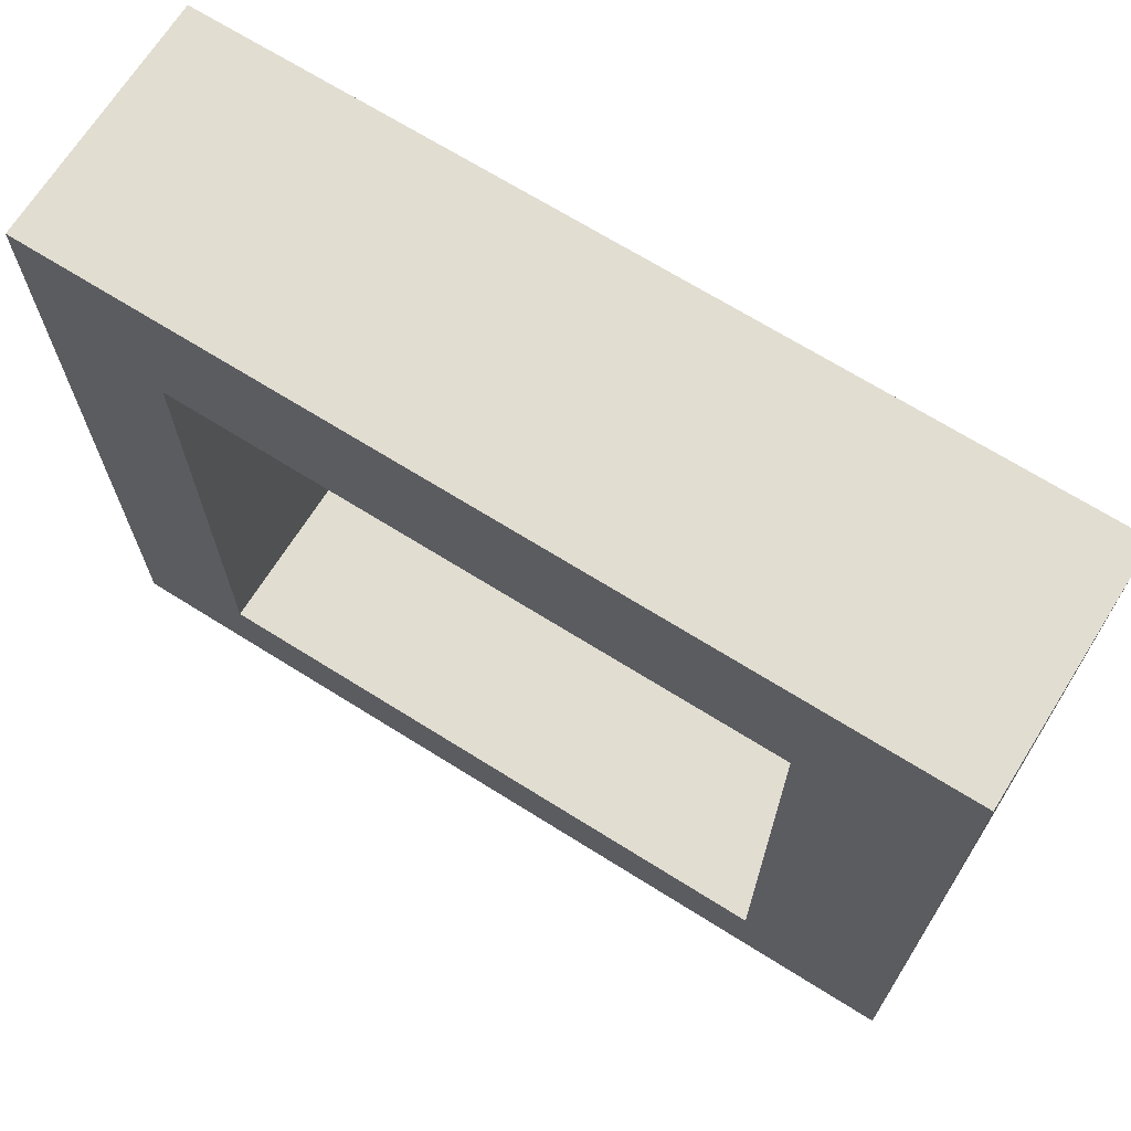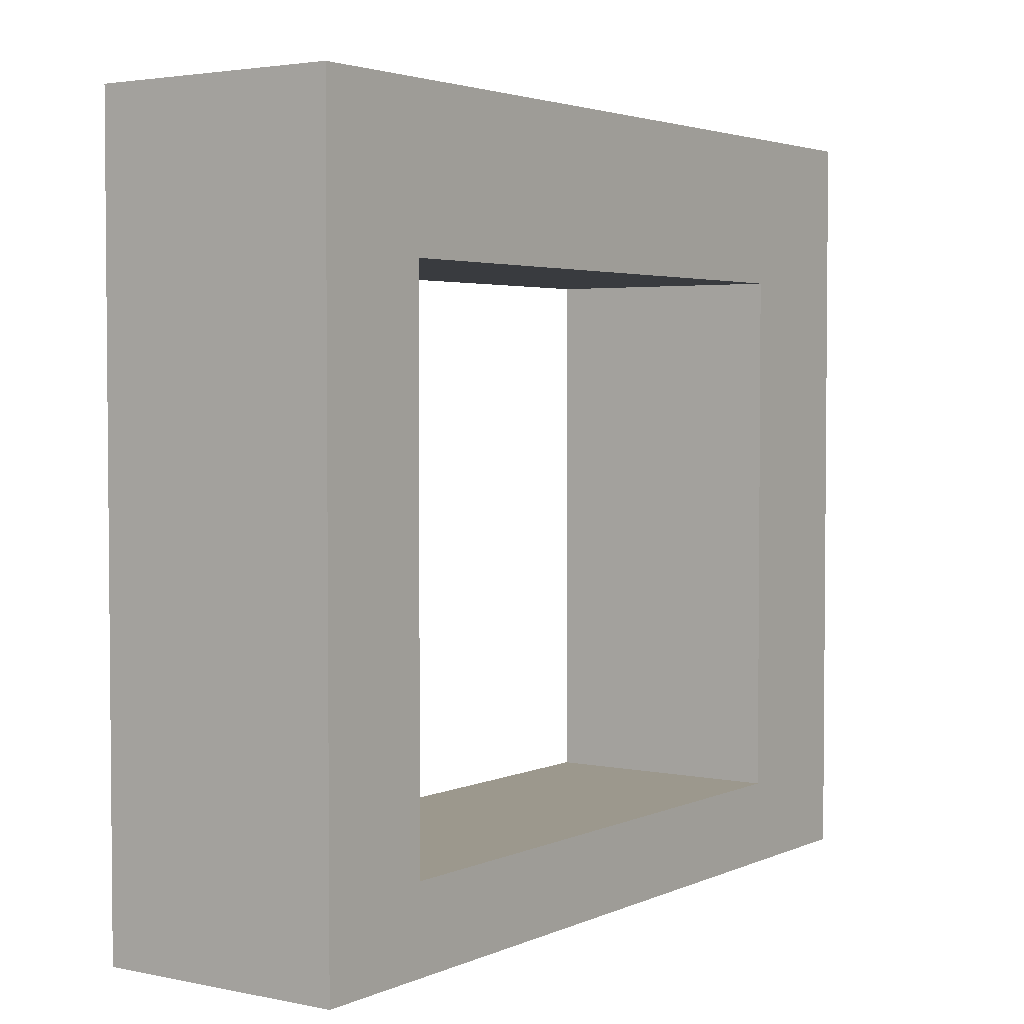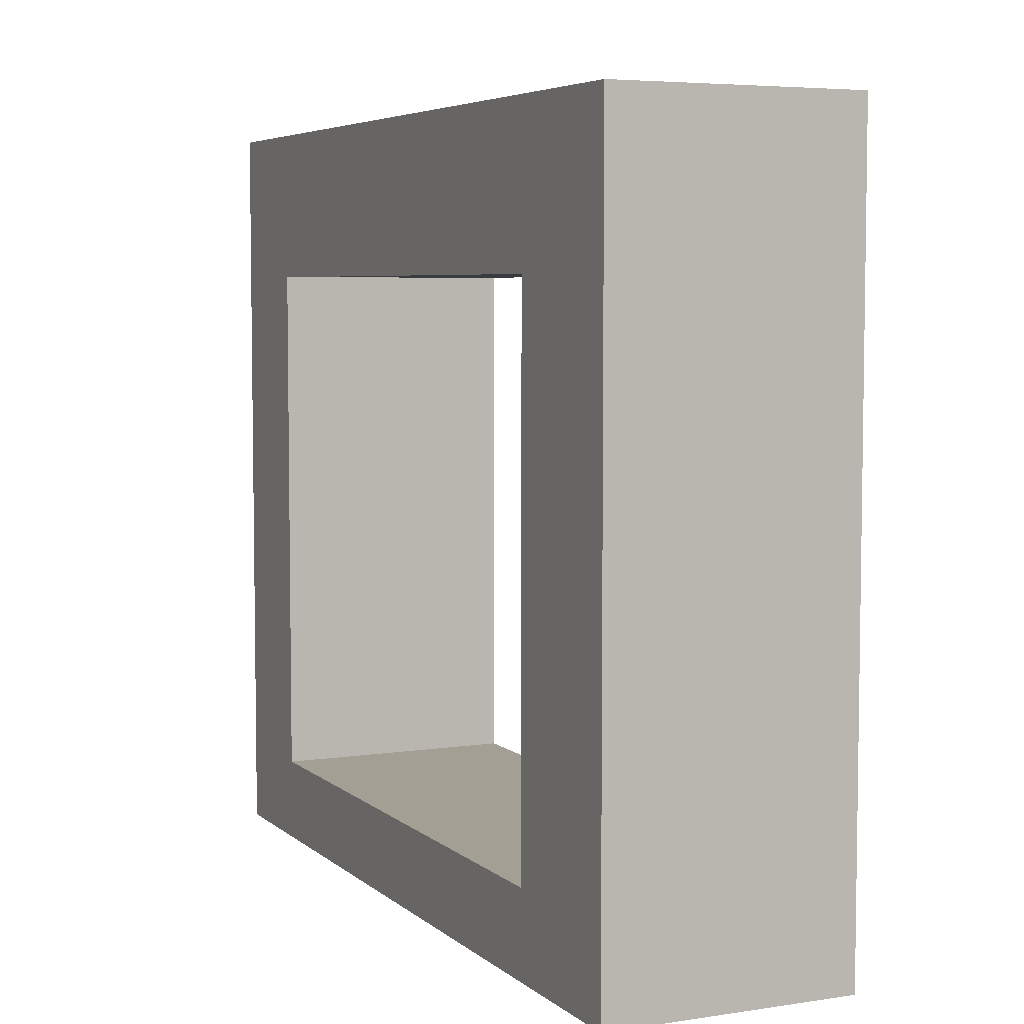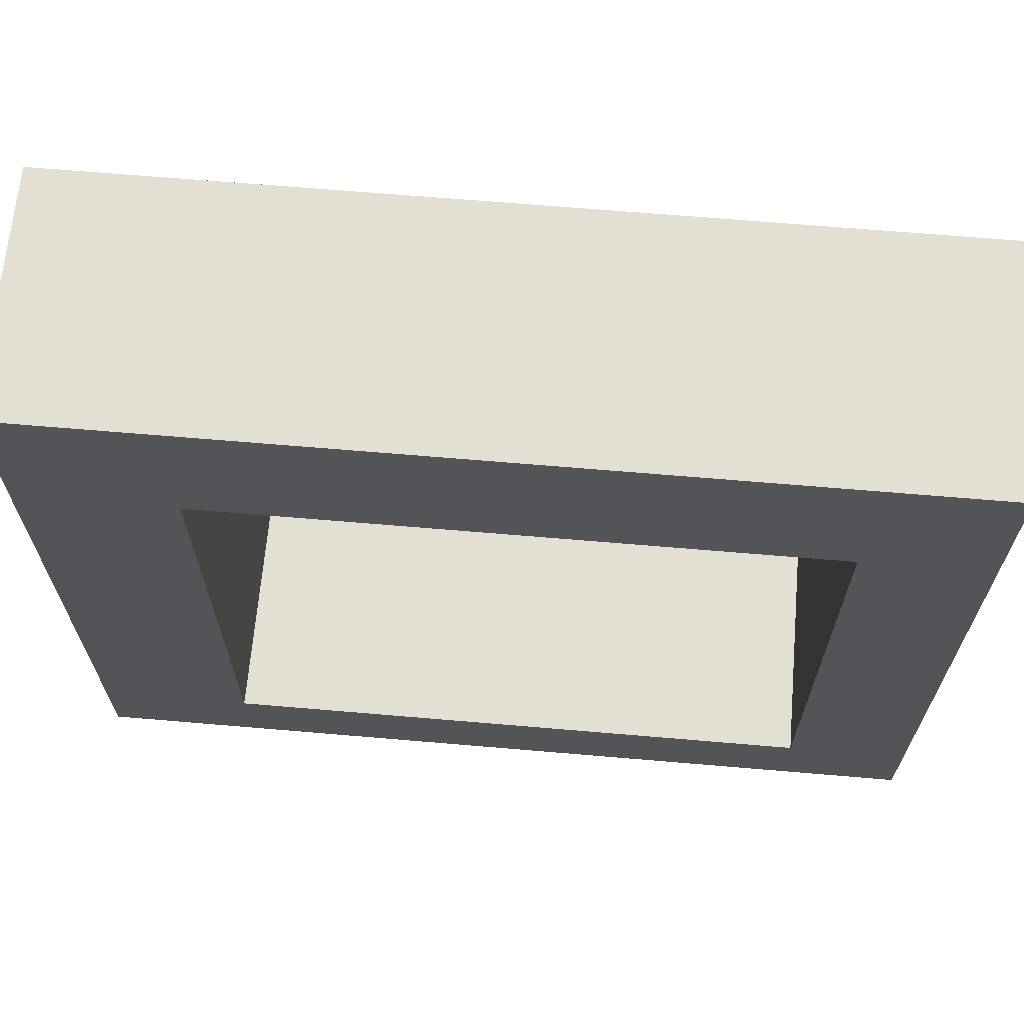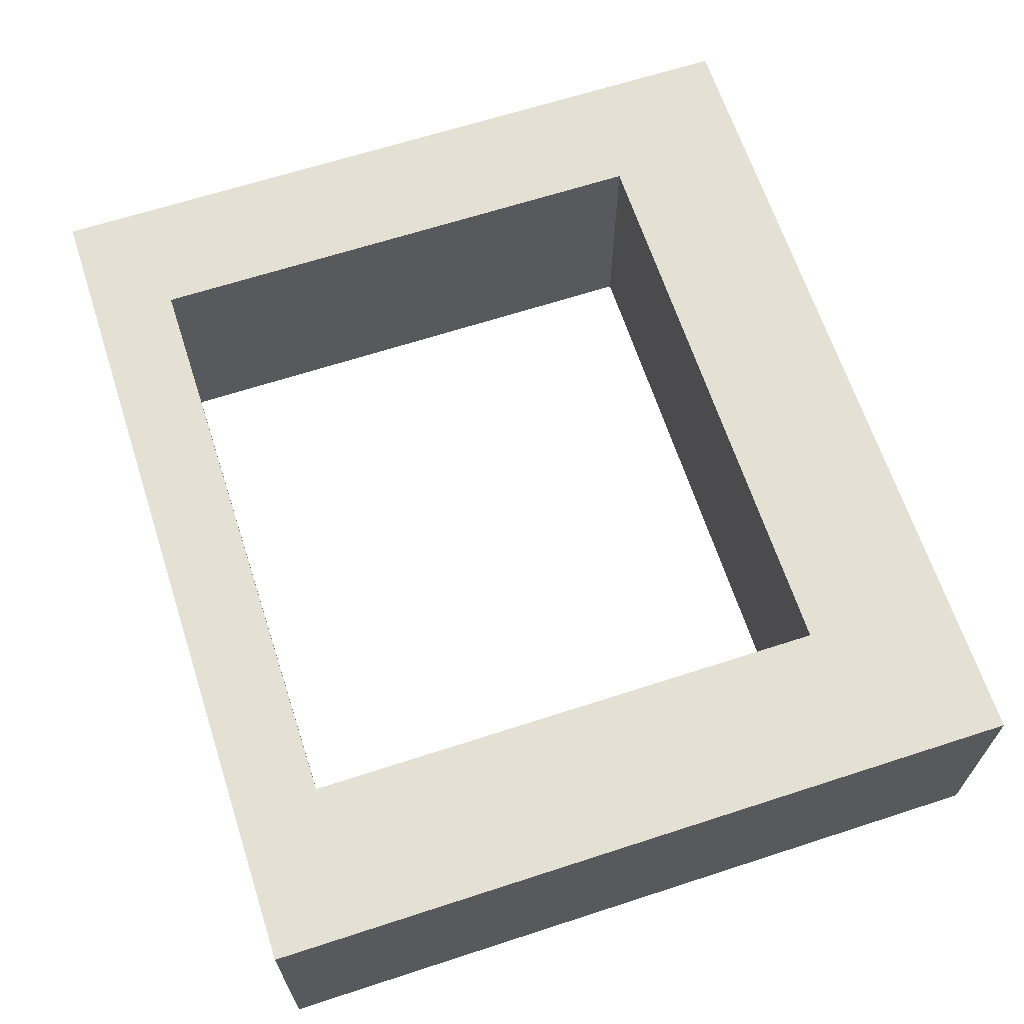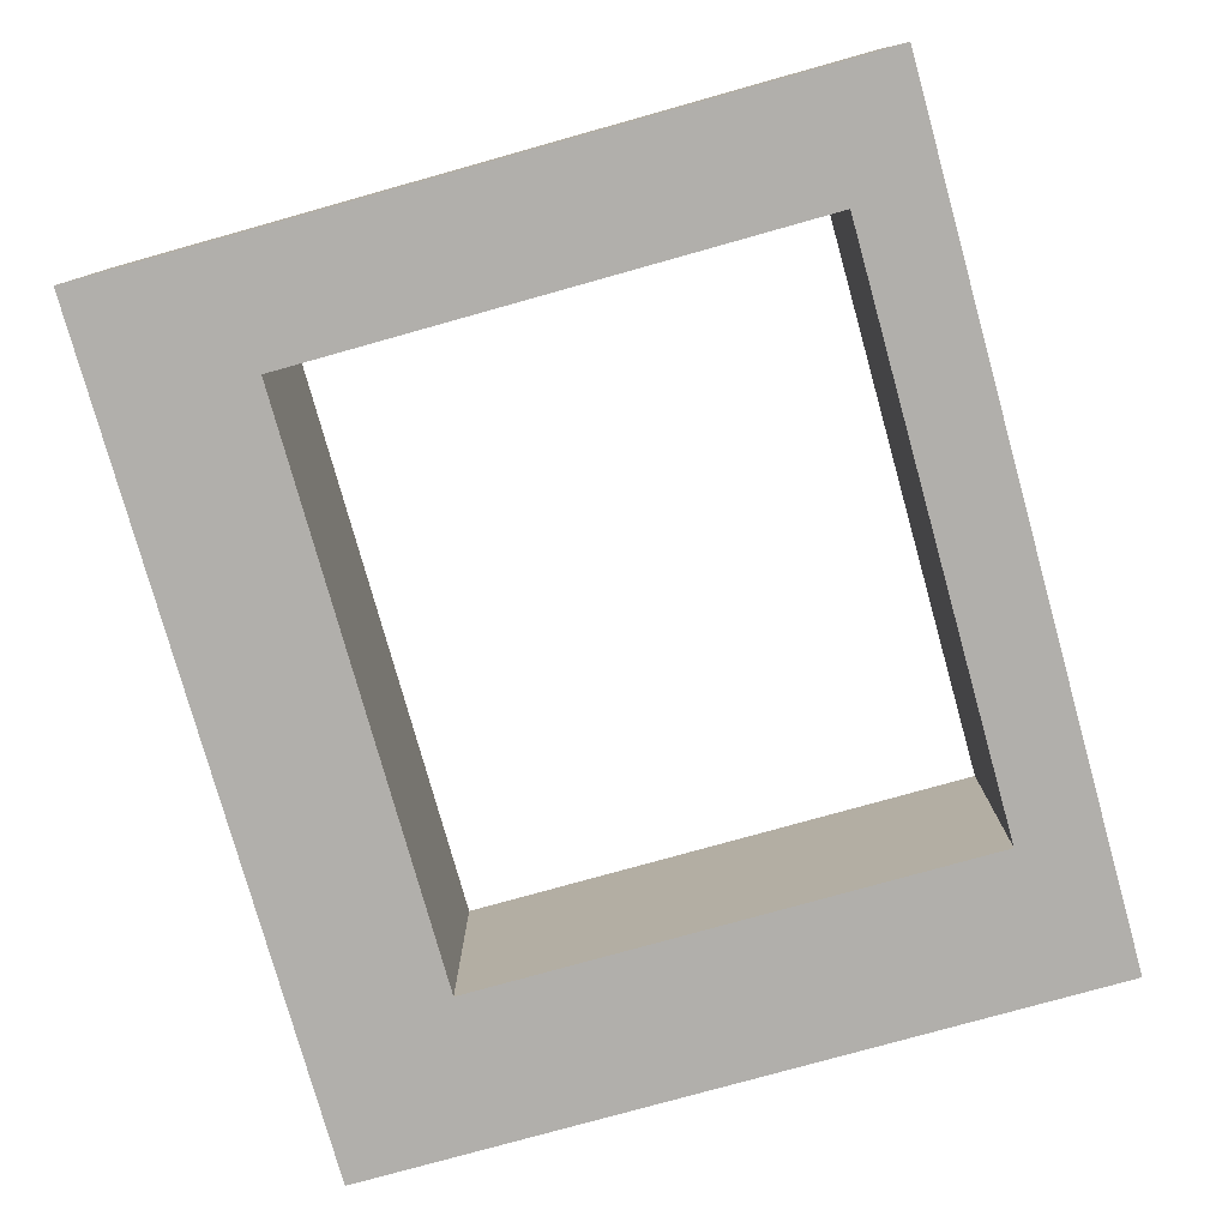
<metadata>
{"format":"obj","ext":"obj","renderer":"f3d","projection":"perspective","resolution":1024,"background":"white","views":[{"elev":68.9,"azim":-147.9,"up":"+Z"},{"elev":3.1,"azim":124.9,"up":"+Z"},{"elev":5.5,"azim":-114.9,"up":"+Z"},{"elev":66.5,"azim":4.9,"up":"+Z"},{"elev":65.3,"azim":-108.1,"up":"+Y"},{"elev":-78.3,"azim":105.6,"up":"+Y"}]}
</metadata>
<code>
g Body1
v -9.719 0 12.57
v -21.89 0 12.57
v -21.89 5 12.57
v -9.719 5 12.57
v -9.719 0 1.723
v -9.719 5 1.723
v -21.89 0 1.723
v -21.89 5 1.723
v -7.226 0 0
v -25 0 0
v -25 5 0
v -7.226 5 0
v -7.226 0 15.65
v -7.226 5 15.65
v -25 0 15.65
v -25 5 15.65
f 1 2 4
f 4 2 3
f 5 1 6
f 6 1 4
f 7 5 8
f 8 5 6
f 2 7 3
f 3 7 8
f 9 10 12
f 12 10 11
f 13 9 14
f 14 9 12
f 15 13 16
f 16 13 14
f 10 15 11
f 11 15 16
f 8 11 3
f 3 11 16
f 3 16 14
f 11 8 12
f 12 8 6
f 12 6 4
f 12 4 14
f 14 4 3
f 2 10 7
f 7 10 9
f 7 9 5
f 5 9 1
f 1 9 13
f 1 13 2
f 2 13 15
f 2 15 10

</code>
